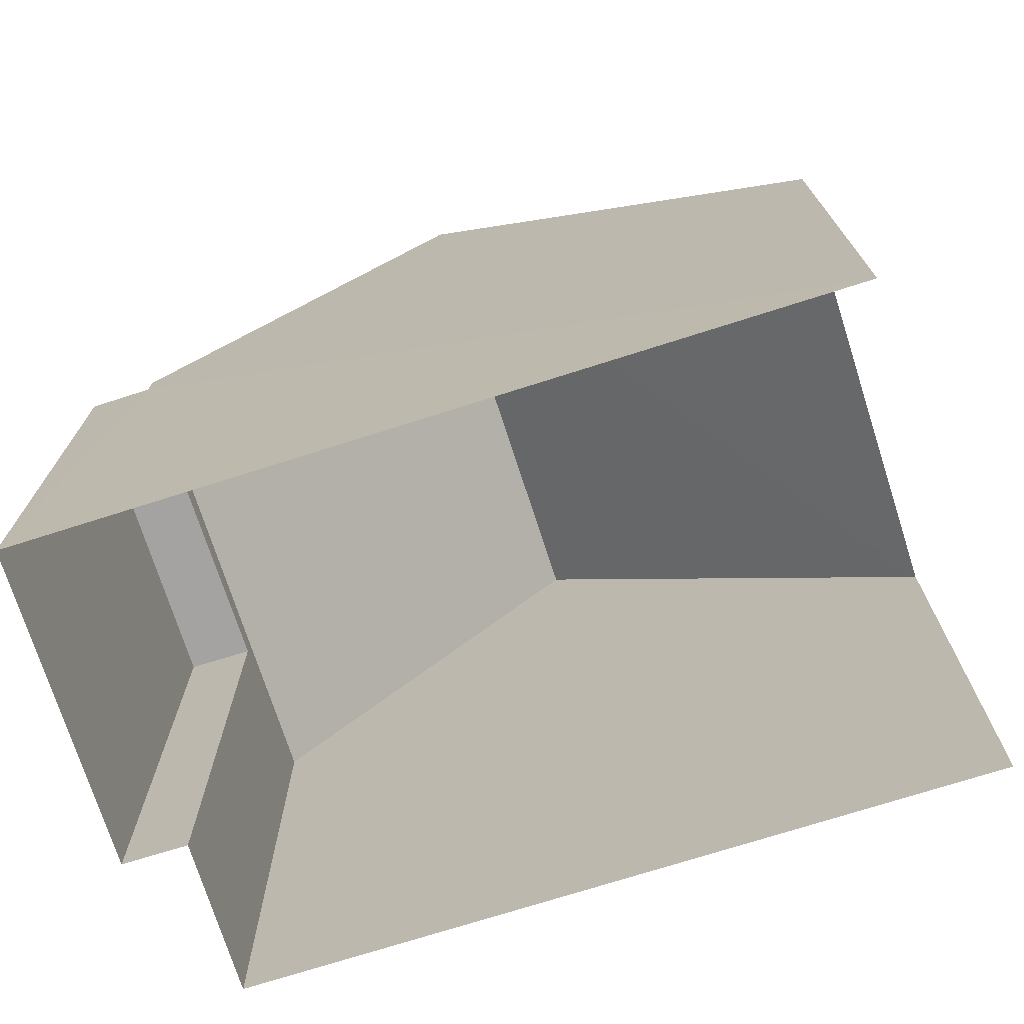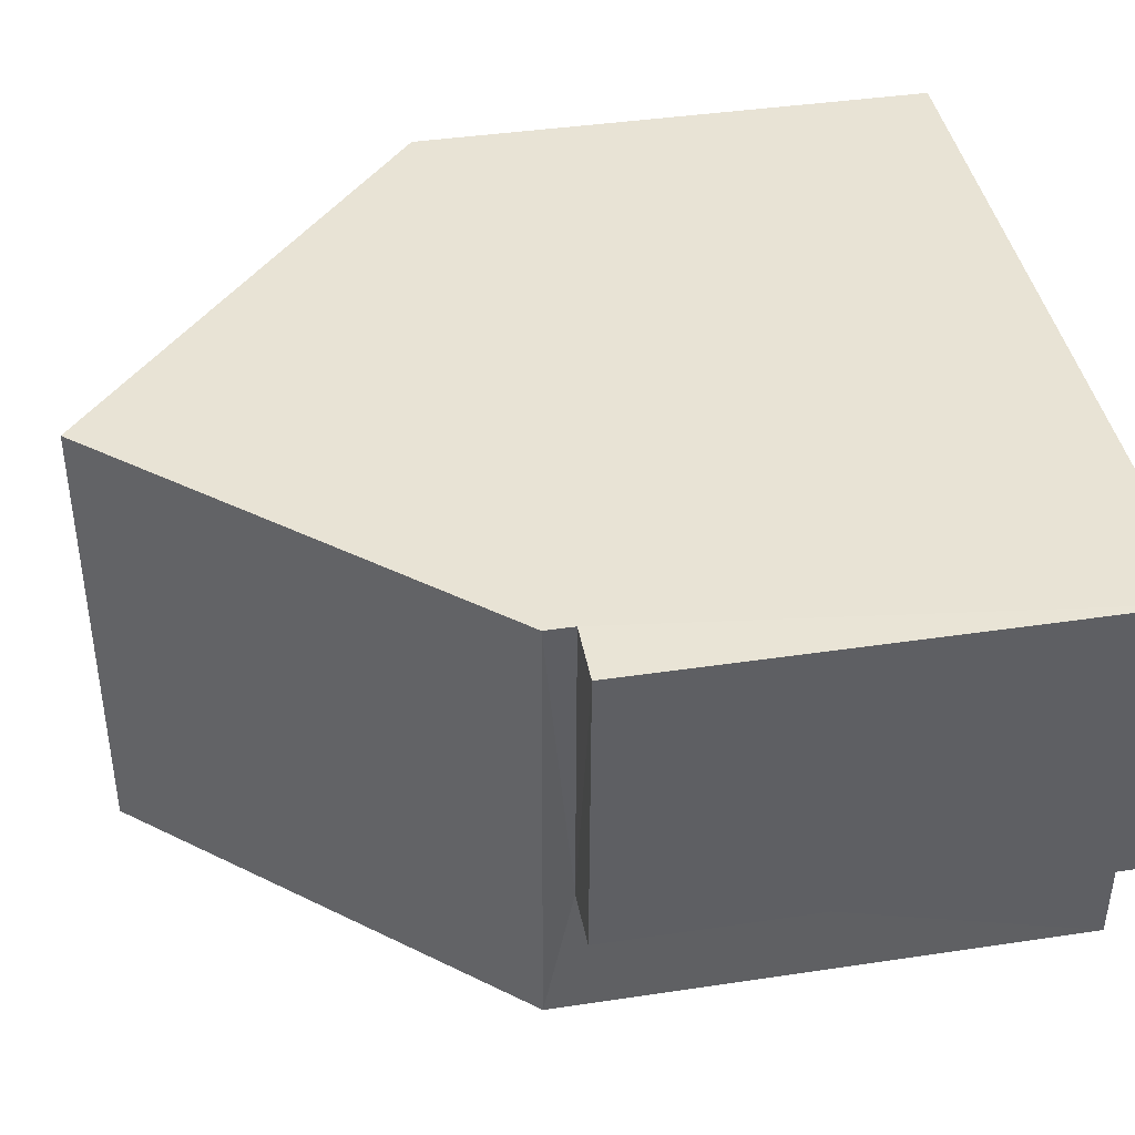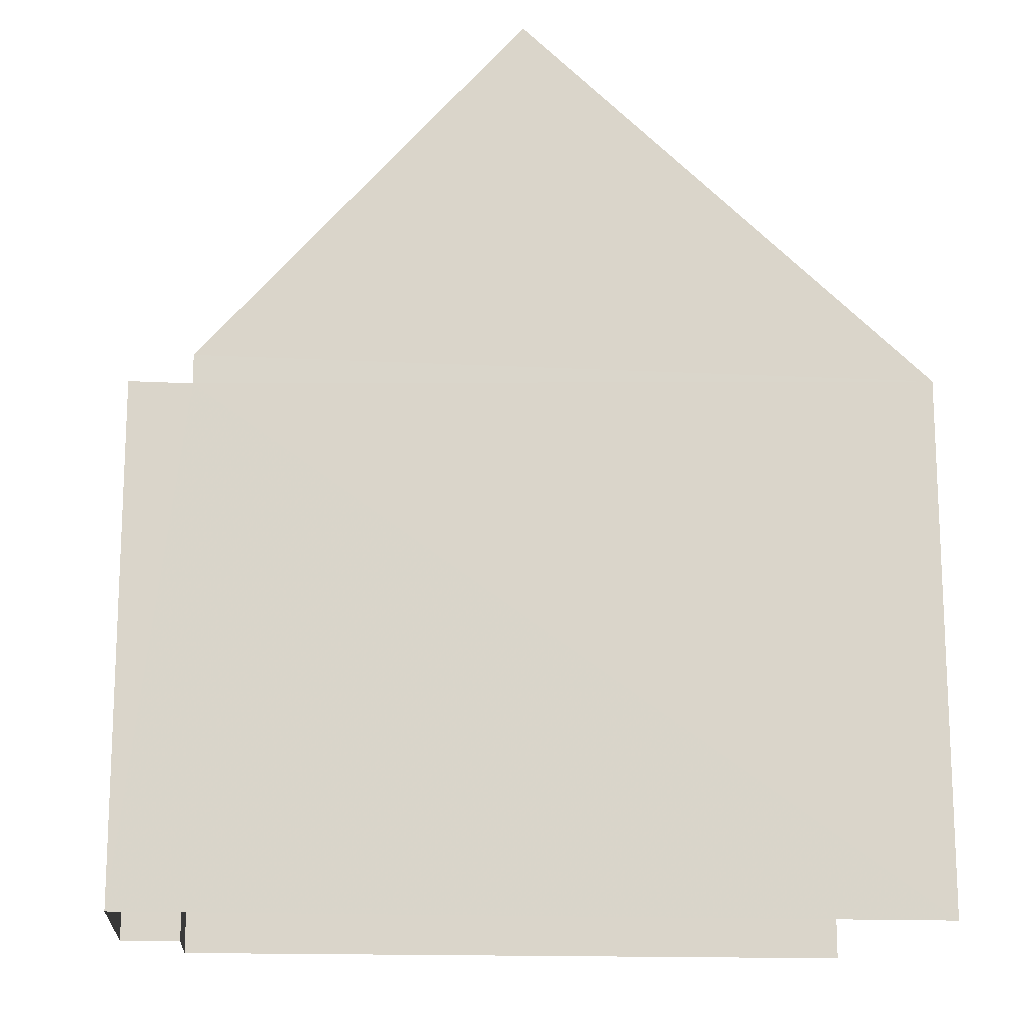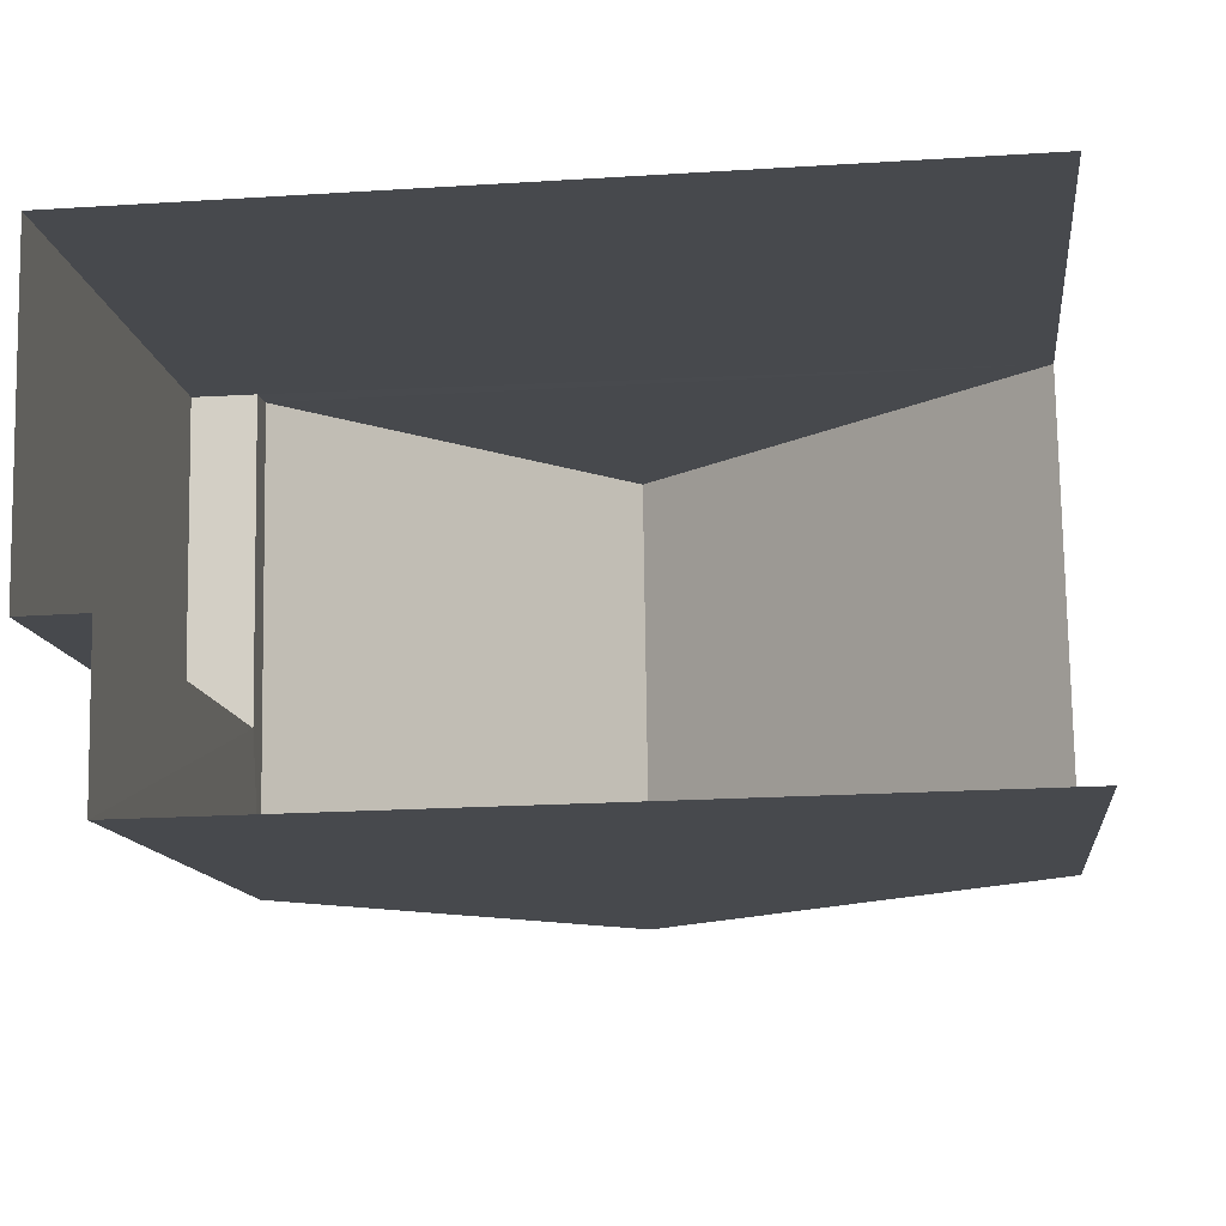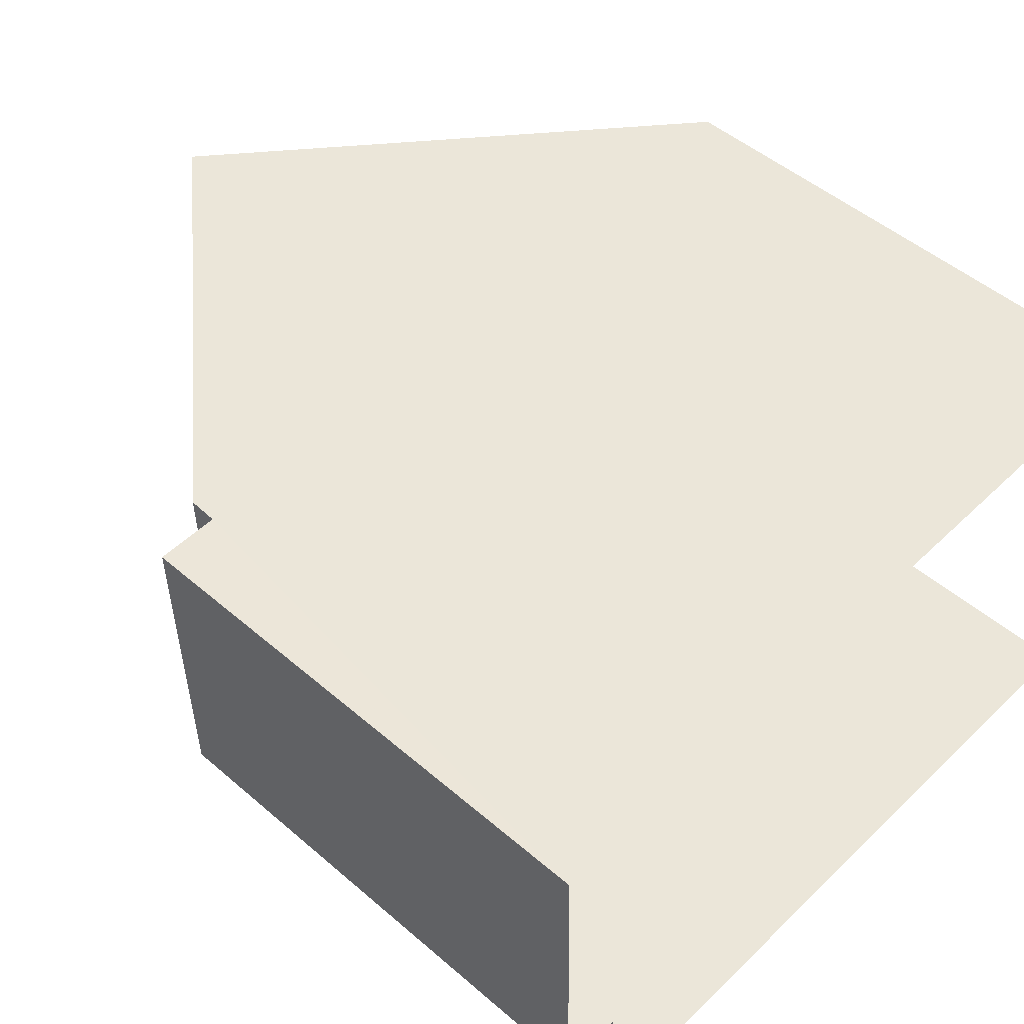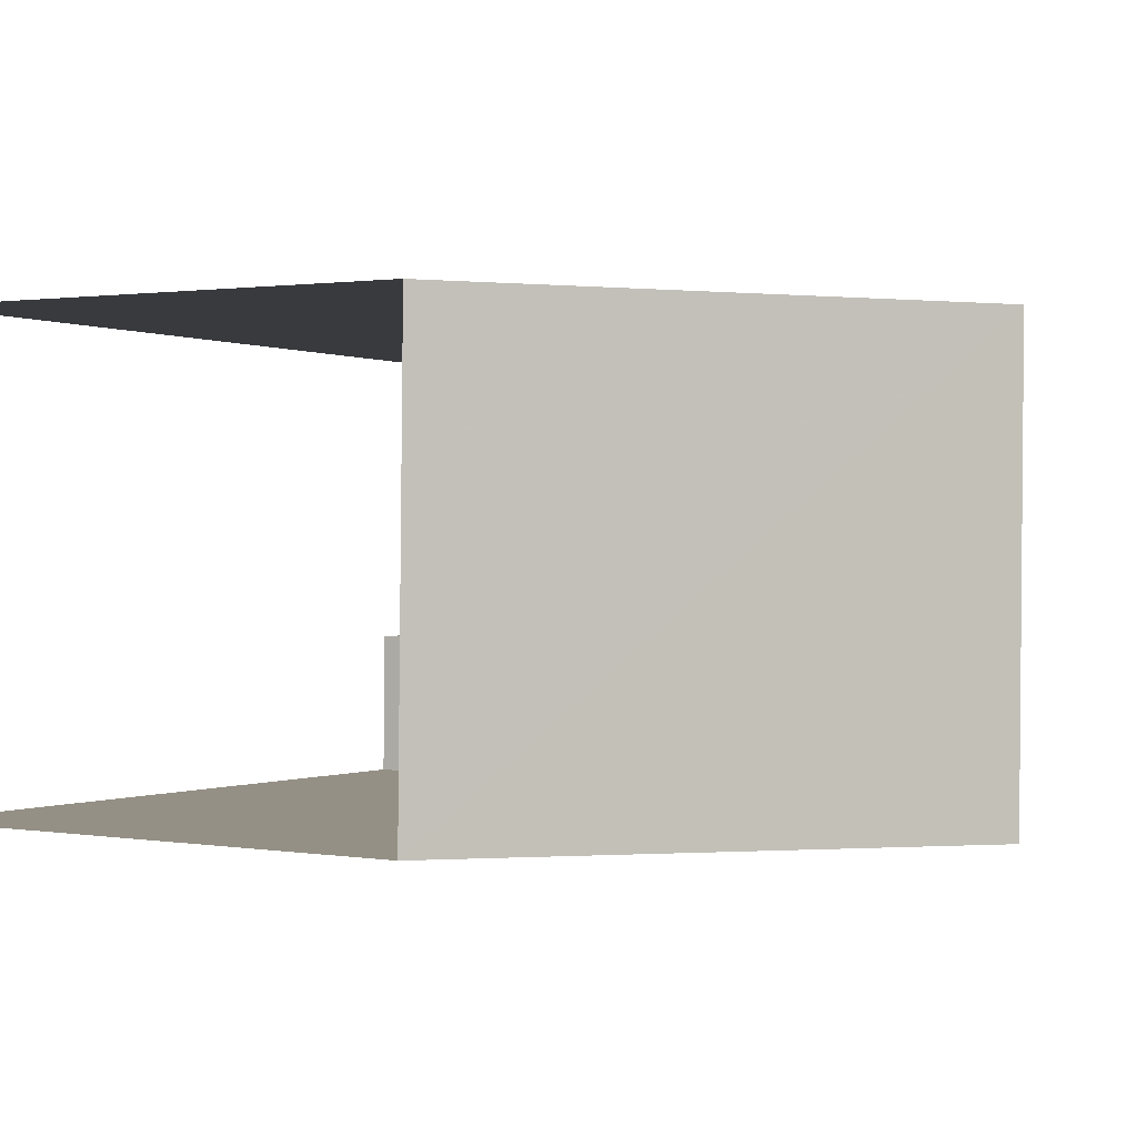
<metadata>
{"format":"obj","ext":"obj","renderer":"f3d","projection":"perspective","resolution":1024,"background":"white","views":[{"elev":-73.0,"azim":-163.3,"up":"+Z"},{"elev":40.2,"azim":79.4,"up":"+Y"},{"elev":-15.1,"azim":172.6,"up":"+Z"},{"elev":-12.0,"azim":-173.6,"up":"+Y"},{"elev":49.0,"azim":133.6,"up":"+Y"},{"elev":1.1,"azim":-58.7,"up":"+Y"}]}
</metadata>
<code>
v -3.723e+05 -1.042e+05 29.96
v -3.723e+05 -1.042e+05 29.96
v -3.723e+05 -1.042e+05 29.96
v -3.723e+05 -1.042e+05 29.96
v -3.723e+05 -1.042e+05 29.96
v -3.723e+05 -1.042e+05 29.96
v -3.723e+05 -1.042e+05 40.79
v -3.723e+05 -1.042e+05 36.4
v -3.723e+05 -1.042e+05 40.79
v -3.723e+05 -1.042e+05 36.4
v -3.723e+05 -1.042e+05 36.05
v -3.723e+05 -1.042e+05 36.05
v -3.723e+05 -1.042e+05 36.05
v -3.723e+05 -1.042e+05 36.05
v -3.723e+05 -1.042e+05 36.4
v -3.723e+05 -1.042e+05 36.4
f 1 2 3
f 3 4 1
f 5 2 1
f 6 5 1
f 10 2 5
f 8 10 5
f 7 8 9
f 7 10 8
f 11 12 13
f 14 11 13
f 9 15 7
f 9 16 15
f 13 4 3
f 13 12 4
f 6 11 16
f 16 11 15
f 6 1 11
f 15 11 14
f 13 3 14
f 3 2 14
f 15 10 7
f 14 2 10
f 15 14 10
f 11 4 12
f 11 1 4
f 5 6 8
f 8 16 9
f 8 6 16

</code>
